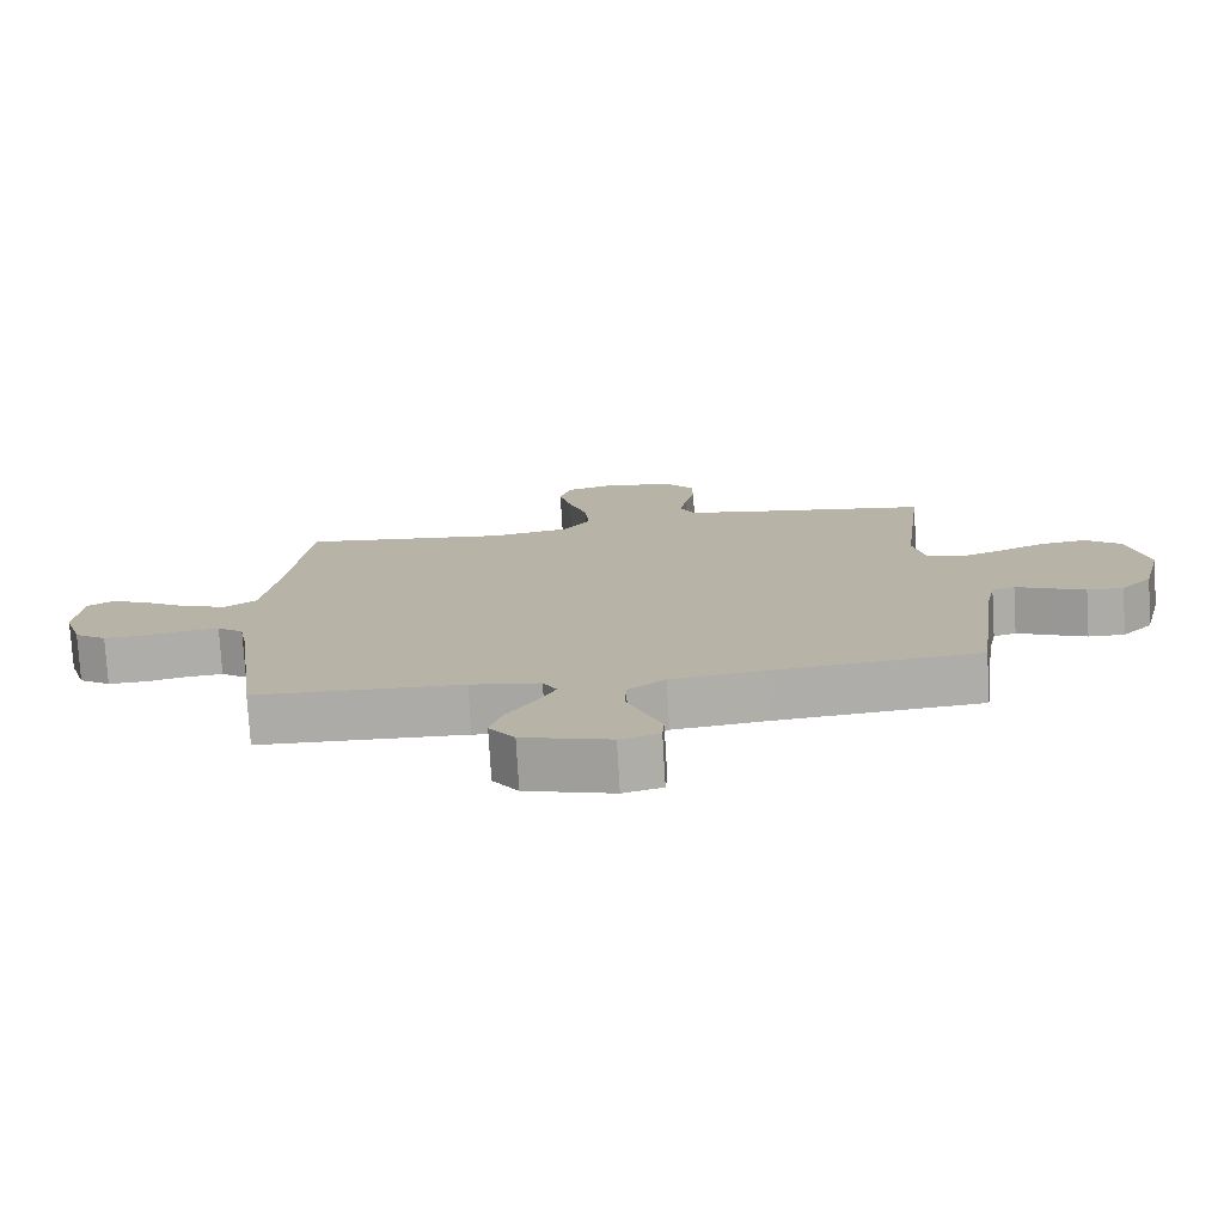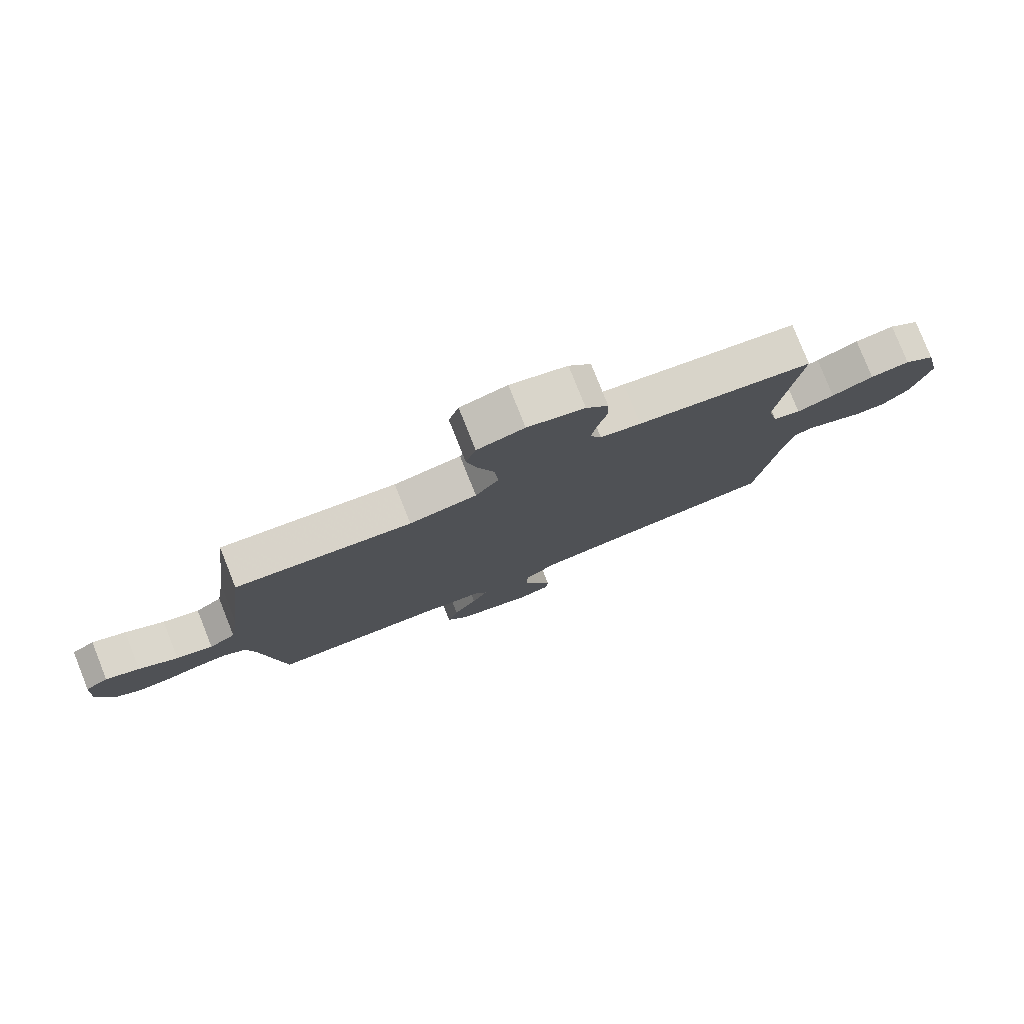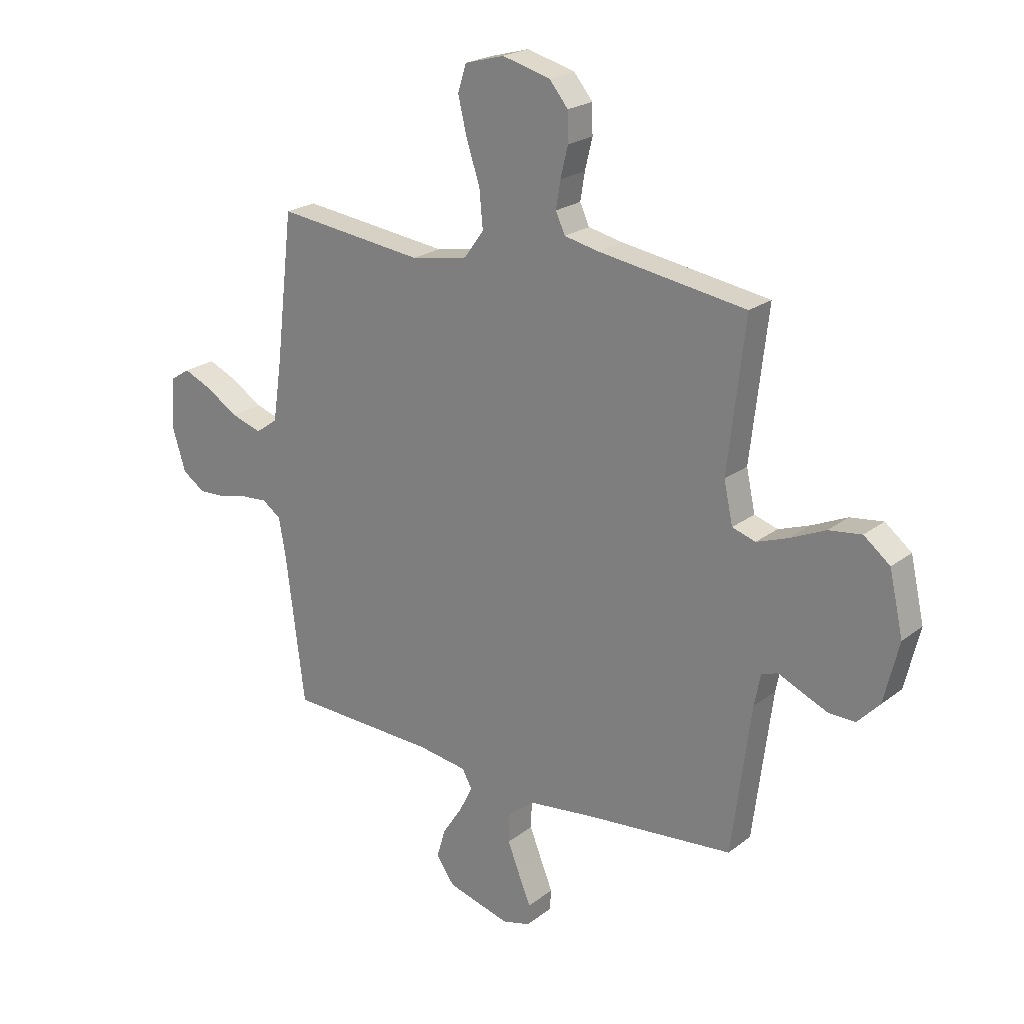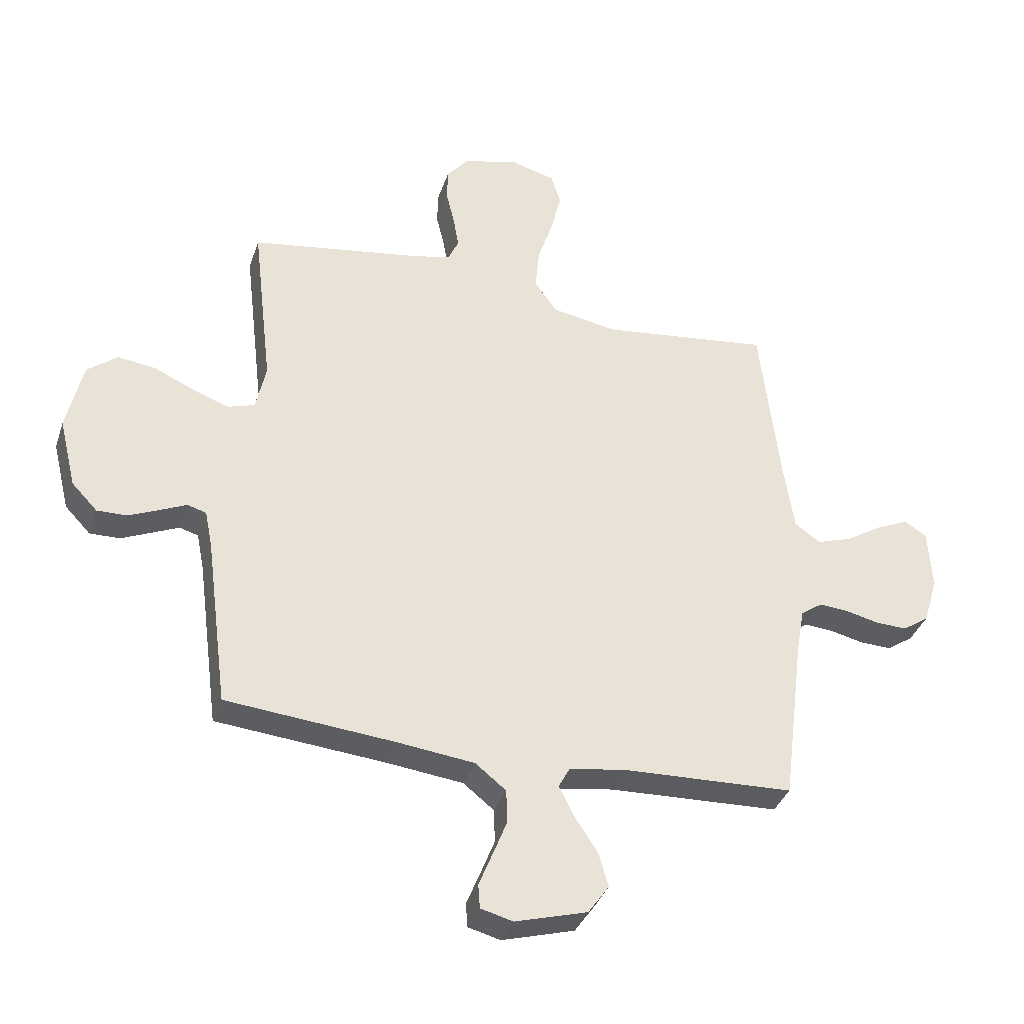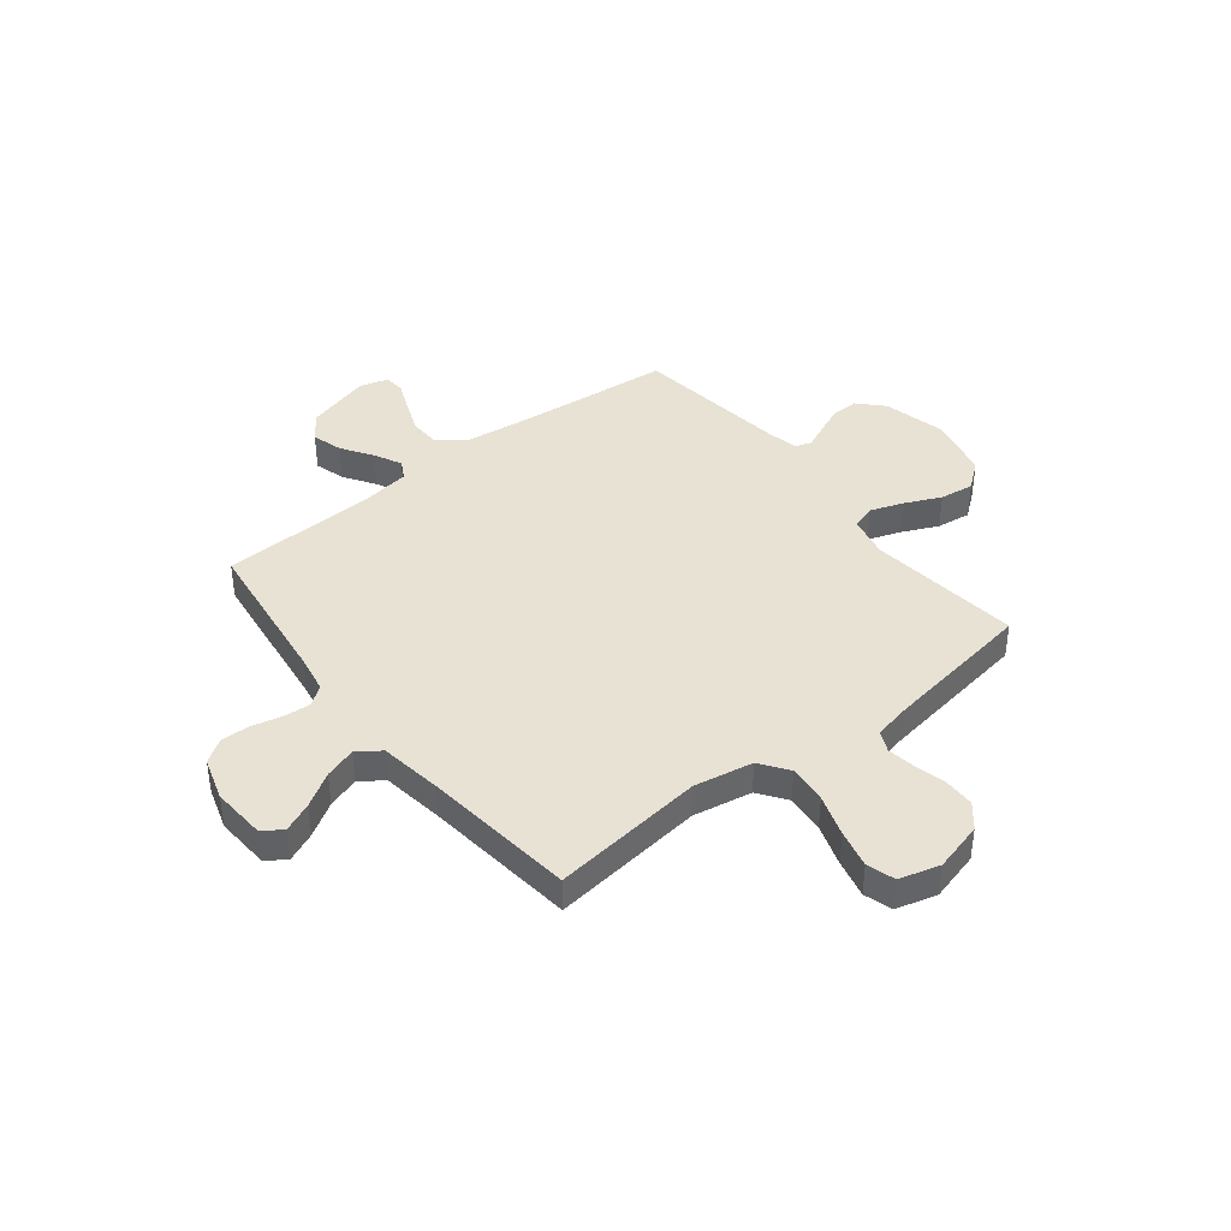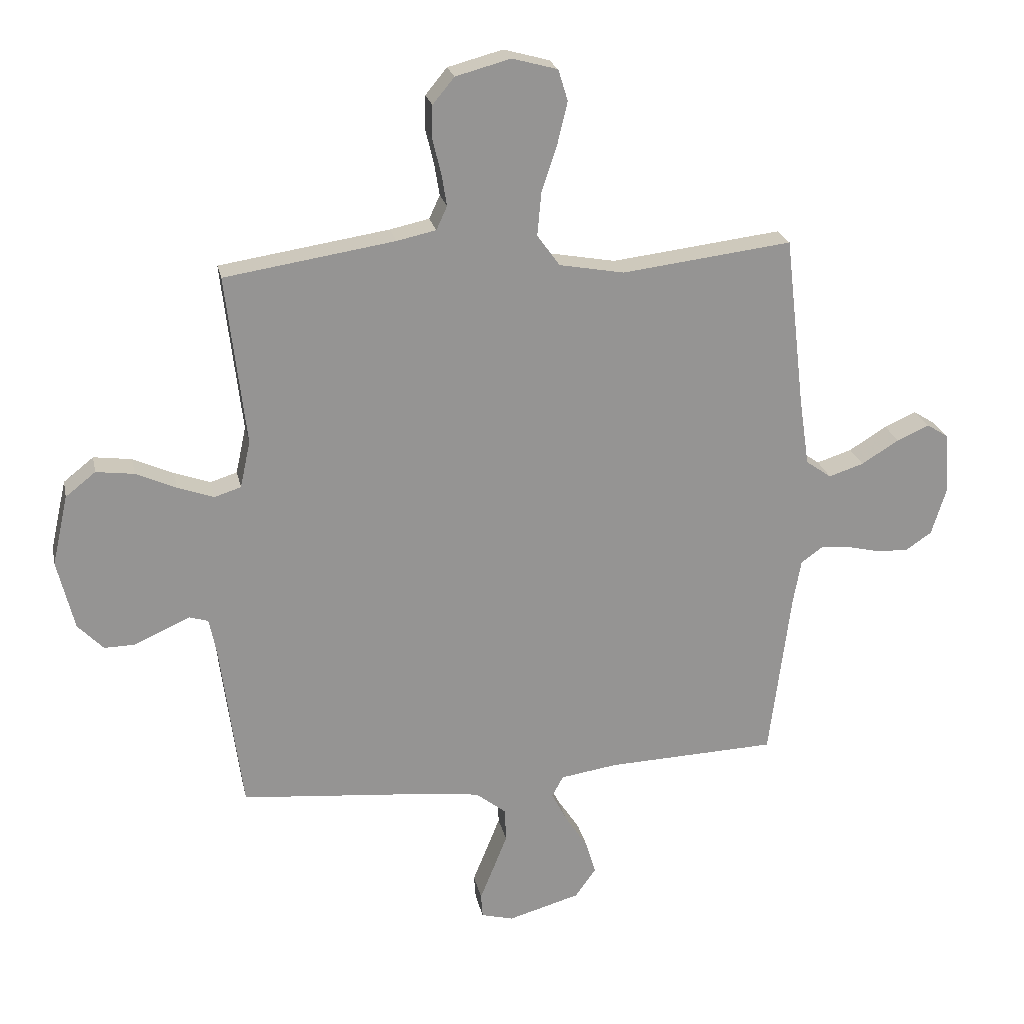
<metadata>
{"format":"obj","ext":"obj","renderer":"f3d","projection":"perspective","resolution":1024,"background":"white","views":[{"elev":-76.7,"azim":3.4,"up":"+Z"},{"elev":79.4,"azim":-21.7,"up":"+Z"},{"elev":22.0,"azim":37.4,"up":"+Z"},{"elev":-35.9,"azim":162.6,"up":"+Z"},{"elev":40.7,"azim":-38.2,"up":"+Y"},{"elev":23.0,"azim":168.2,"up":"+Z"}]}
</metadata>
<code>
v -0.5 0.07 -0.5
v -0.538 0.07 -0.2
v -0.552 0.07 -0.122
v -0.59 0.07 -0.095
v -0.642 0.07 -0.099
v -0.701 0.07 -0.113
v -0.757 0.07 -0.115
v -0.803 0.07 -0.084
v -0.829 0.07 0
v -0.822 0.07 0.108
v -0.783 0.07 0.133
v -0.726 0.07 0.108
v -0.66 0.07 0.067
v -0.598 0.07 0.047
v -0.553 0.07 0.079
v -0.535 0.07 0.2
v -0.5 0.07 0.5
v -0.2 0.07 0.464
v -0.085 0.07 0.485
v -0.045 0.07 0.54
v -0.052 0.07 0.616
v -0.079 0.07 0.698
v -0.097 0.07 0.773
v -0.08 0.07 0.828
v 0 0.07 0.85
v 0.097 0.07 0.824
v 0.135 0.07 0.778
v 0.136 0.07 0.719
v 0.121 0.07 0.657
v 0.112 0.07 0.602
v 0.131 0.07 0.561
v 0.2 0.07 0.546
v 0.5 0.07 0.5
v 0.465 0.07 0.2
v 0.483 0.07 0.117
v 0.53 0.07 0.102
v 0.594 0.07 0.125
v 0.665 0.07 0.157
v 0.732 0.07 0.166
v 0.785 0.07 0.124
v 0.813 0.07 0
v 0.783 0.07 -0.123
v 0.738 0.07 -0.17
v 0.685 0.07 -0.169
v 0.632 0.07 -0.146
v 0.585 0.07 -0.125
v 0.552 0.07 -0.135
v 0.539 0.07 -0.2
v 0.5 0.07 -0.5
v 0.2 0.07 -0.528
v 0.067 0.07 -0.544
v 0.013 0.07 -0.587
v 0.011 0.07 -0.646
v 0.036 0.07 -0.709
v 0.06 0.07 -0.768
v 0.057 0.07 -0.81
v 0 0.07 -0.825
v -0.127 0.07 -0.789
v -0.164 0.07 -0.737
v -0.146 0.07 -0.677
v -0.106 0.07 -0.616
v -0.079 0.07 -0.563
v -0.099 0.07 -0.526
v -0.2 0.07 -0.511
v -0.5 0 -0.5
v -0.538 0 -0.2
v -0.552 0 -0.122
v -0.59 0 -0.095
v -0.642 0 -0.099
v -0.701 0 -0.113
v -0.757 0 -0.115
v -0.803 0 -0.084
v -0.829 0 0
v -0.822 0 0.108
v -0.783 0 0.133
v -0.726 0 0.108
v -0.66 0 0.067
v -0.598 0 0.047
v -0.553 0 0.079
v -0.535 0 0.2
v -0.5 0 0.5
v -0.2 0 0.464
v -0.085 0 0.485
v -0.045 0 0.54
v -0.052 0 0.616
v -0.079 0 0.698
v -0.097 0 0.773
v -0.08 0 0.828
v 0 0 0.85
v 0.097 0 0.824
v 0.135 0 0.778
v 0.136 0 0.719
v 0.121 0 0.657
v 0.112 0 0.602
v 0.131 0 0.561
v 0.2 0 0.546
v 0.5 0 0.5
v 0.465 0 0.2
v 0.483 0 0.117
v 0.53 0 0.102
v 0.594 0 0.125
v 0.665 0 0.157
v 0.732 0 0.166
v 0.785 0 0.124
v 0.813 0 0
v 0.783 0 -0.123
v 0.738 0 -0.17
v 0.685 0 -0.169
v 0.632 0 -0.146
v 0.585 0 -0.125
v 0.552 0 -0.135
v 0.539 0 -0.2
v 0.5 0 -0.5
v 0.2 0 -0.528
v 0.067 0 -0.544
v 0.013 0 -0.587
v 0.011 0 -0.646
v 0.036 0 -0.709
v 0.06 0 -0.768
v 0.057 0 -0.81
v 0 0 -0.825
v -0.127 0 -0.789
v -0.164 0 -0.737
v -0.146 0 -0.677
v -0.106 0 -0.616
v -0.079 0 -0.563
v -0.099 0 -0.526
v -0.2 0 -0.511
f 58 59 60 61
f 58 61 62
f 57 58 62
f 54 55 56 57
f 53 54 57 62
f 52 53 62 63
f 48 49 50
f 47 48 50 51
f 43 44 45 46
f 41 42 43 46
f 41 46 47
f 40 41 47
f 37 38 39 40
f 36 37 40 47
f 35 36 47 51
f 32 33 34
f 31 32 34 35
f 26 27 28 29
f 26 29 30
f 25 26 30
f 24 25 30
f 21 22 23 24
f 21 24 30 31
f 16 17 18
f 15 16 18 19
f 10 11 12 13
f 10 13 14
f 9 10 14
f 8 9 14
f 5 6 7 8
f 4 5 8 14
f 3 4 14 15
f 64 1 2
f 63 64 2 3
f 20 21 31 35
f 19 20 35 51
f 19 51 52 63
f 3 15 19 63
f 125 124 123 122
f 126 125 122
f 126 122 121
f 121 120 119 118
f 126 121 118 117
f 127 126 117 116
f 114 113 112
f 115 114 112 111
f 110 109 108 107
f 110 107 106 105
f 111 110 105
f 111 105 104
f 104 103 102 101
f 111 104 101 100
f 115 111 100 99
f 98 97 96
f 99 98 96 95
f 93 92 91 90
f 94 93 90
f 94 90 89
f 94 89 88
f 88 87 86 85
f 95 94 88 85
f 82 81 80
f 83 82 80 79
f 77 76 75 74
f 78 77 74
f 78 74 73
f 78 73 72
f 72 71 70 69
f 78 72 69 68
f 79 78 68 67
f 66 65 128
f 67 66 128 127
f 99 95 85 84
f 115 99 84 83
f 127 116 115 83
f 127 83 79 67
f 1 65 66 2
f 2 66 67 3
f 3 67 68 4
f 4 68 69 5
f 5 69 70 6
f 6 70 71 7
f 7 71 72 8
f 8 72 73 9
f 9 73 74 10
f 10 74 75 11
f 11 75 76 12
f 12 76 77 13
f 13 77 78 14
f 14 78 79 15
f 15 79 80 16
f 16 80 81 17
f 17 81 82 18
f 18 82 83 19
f 19 83 84 20
f 20 84 85 21
f 21 85 86 22
f 22 86 87 23
f 23 87 88 24
f 24 88 89 25
f 25 89 90 26
f 26 90 91 27
f 27 91 92 28
f 28 92 93 29
f 29 93 94 30
f 30 94 95 31
f 31 95 96 32
f 32 96 97 33
f 33 97 98 34
f 34 98 99 35
f 35 99 100 36
f 36 100 101 37
f 37 101 102 38
f 38 102 103 39
f 39 103 104 40
f 40 104 105 41
f 41 105 106 42
f 42 106 107 43
f 43 107 108 44
f 44 108 109 45
f 45 109 110 46
f 46 110 111 47
f 47 111 112 48
f 48 112 113 49
f 49 113 114 50
f 50 114 115 51
f 51 115 116 52
f 52 116 117 53
f 53 117 118 54
f 54 118 119 55
f 55 119 120 56
f 56 120 121 57
f 57 121 122 58
f 58 122 123 59
f 59 123 124 60
f 60 124 125 61
f 61 125 126 62
f 62 126 127 63
f 63 127 128 64
f 64 128 65 1

</code>
